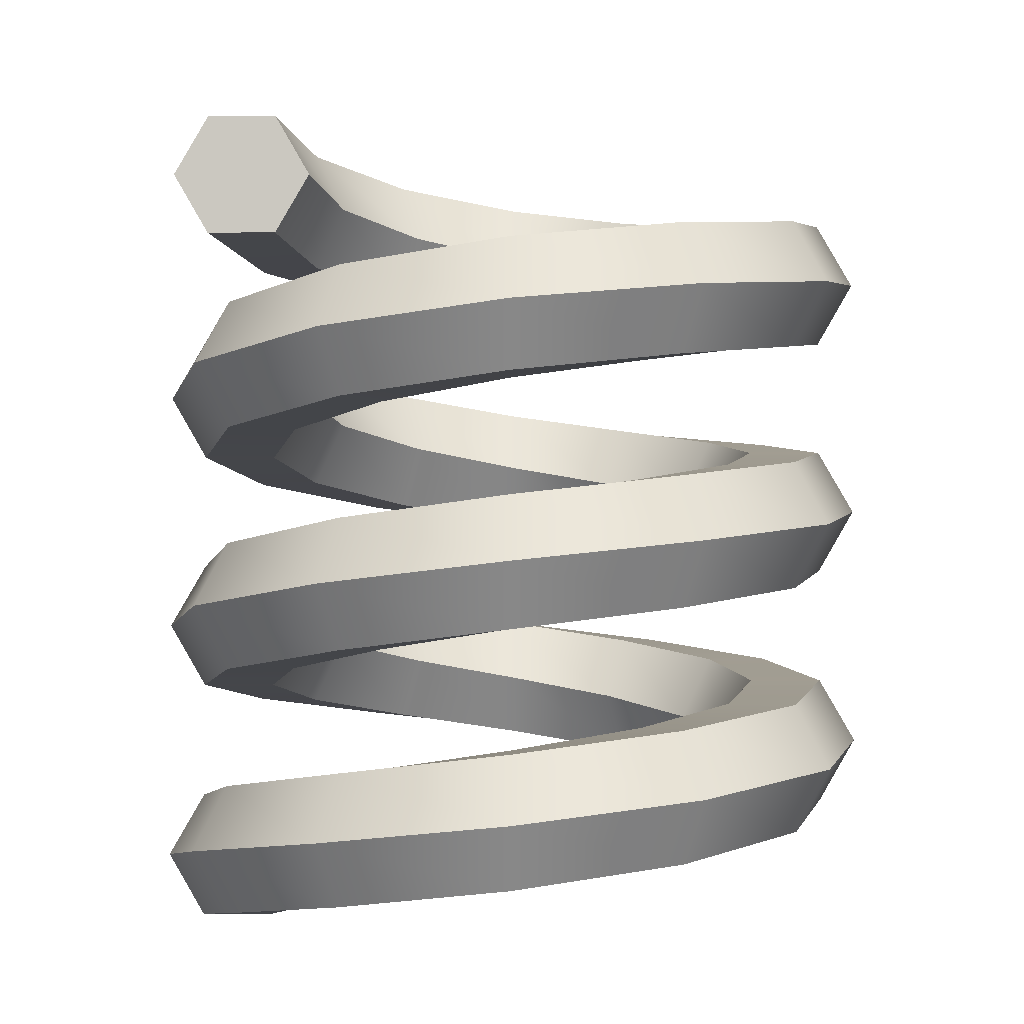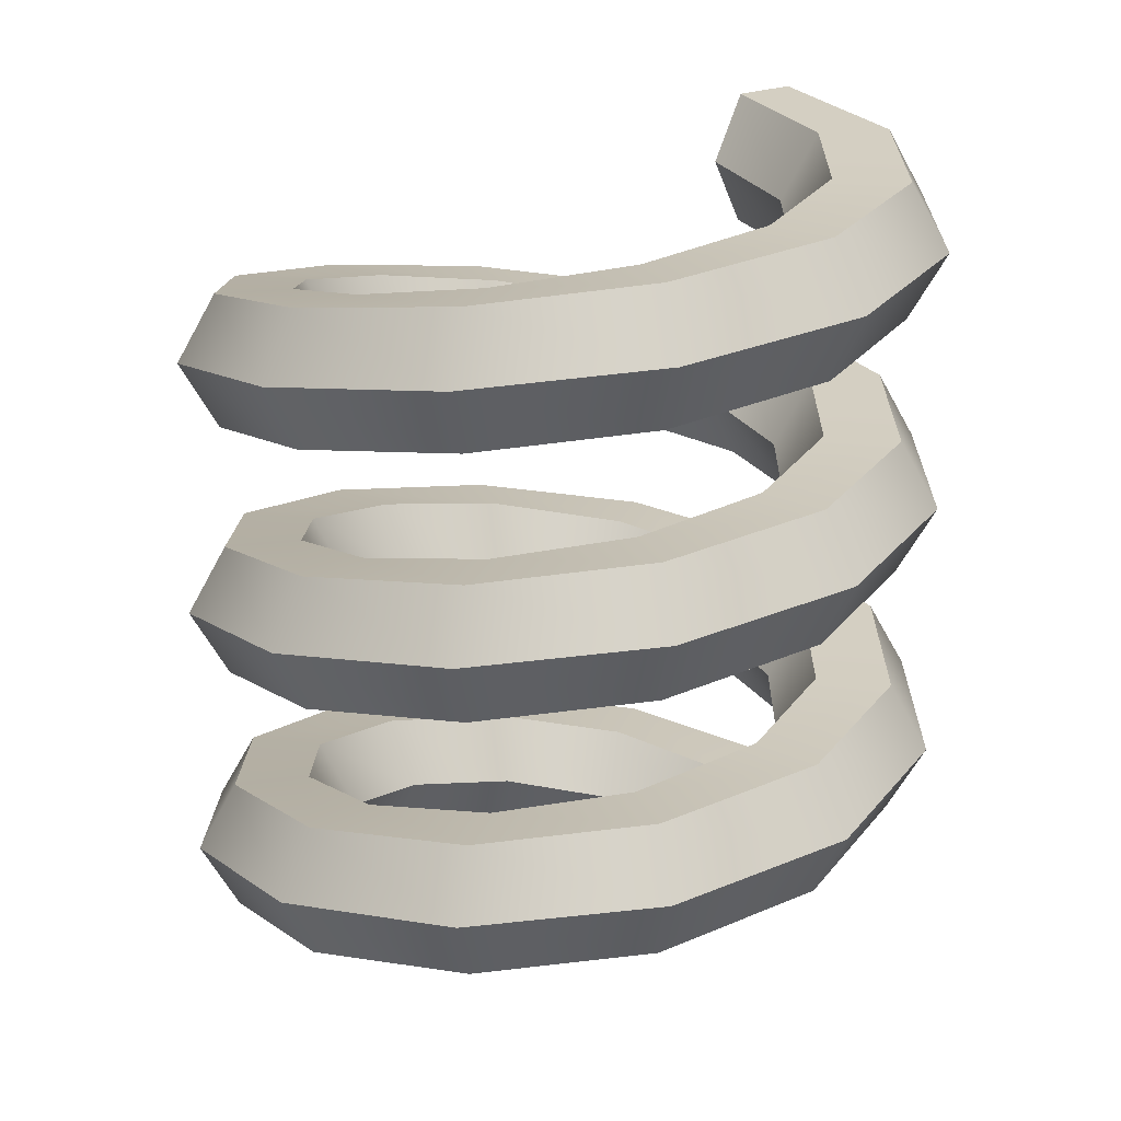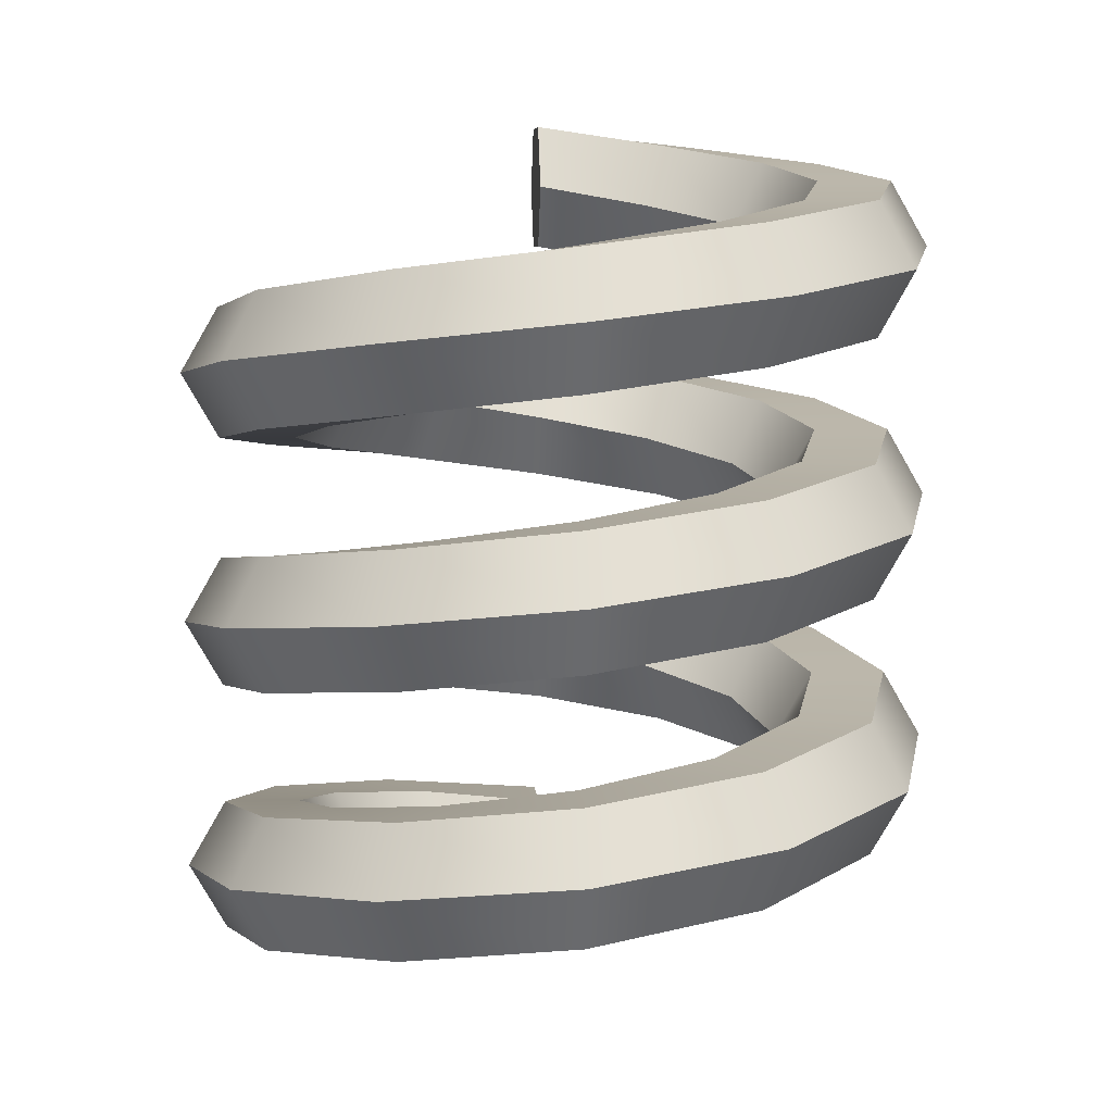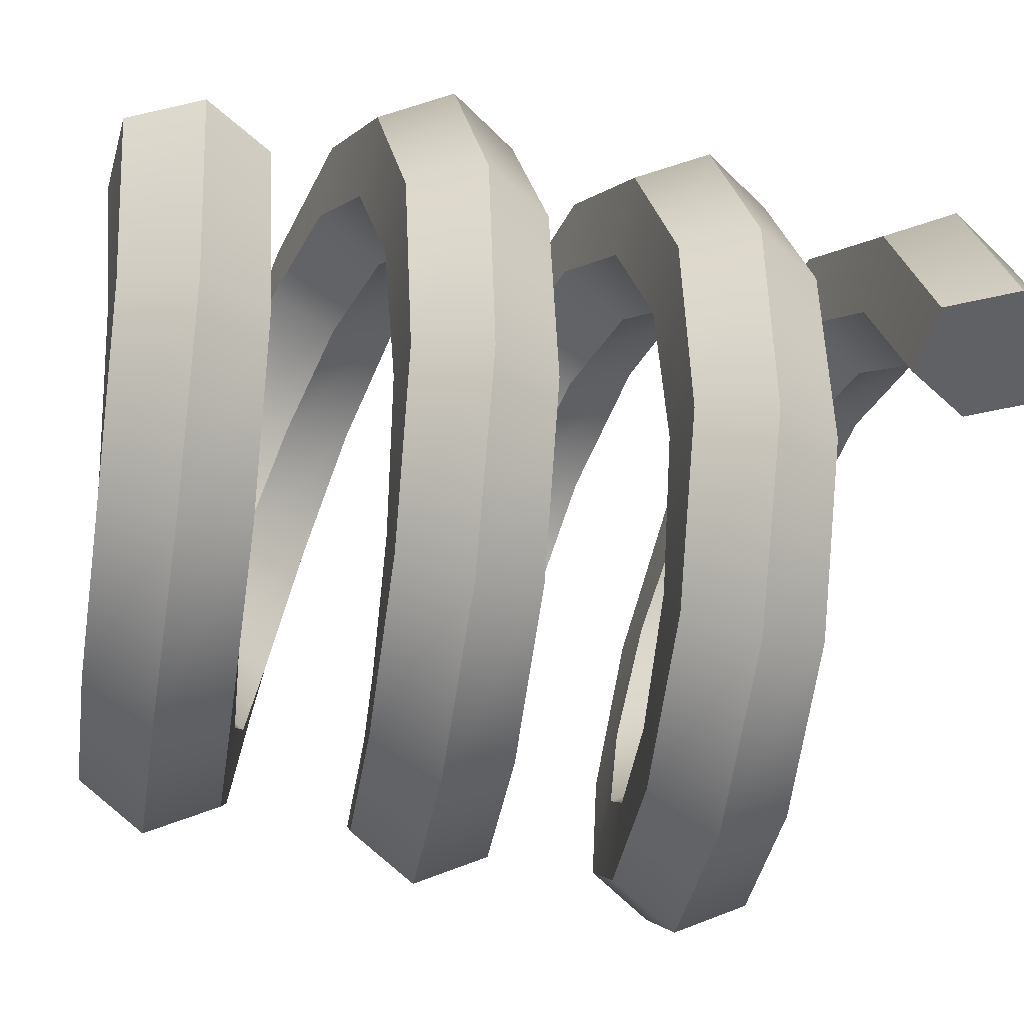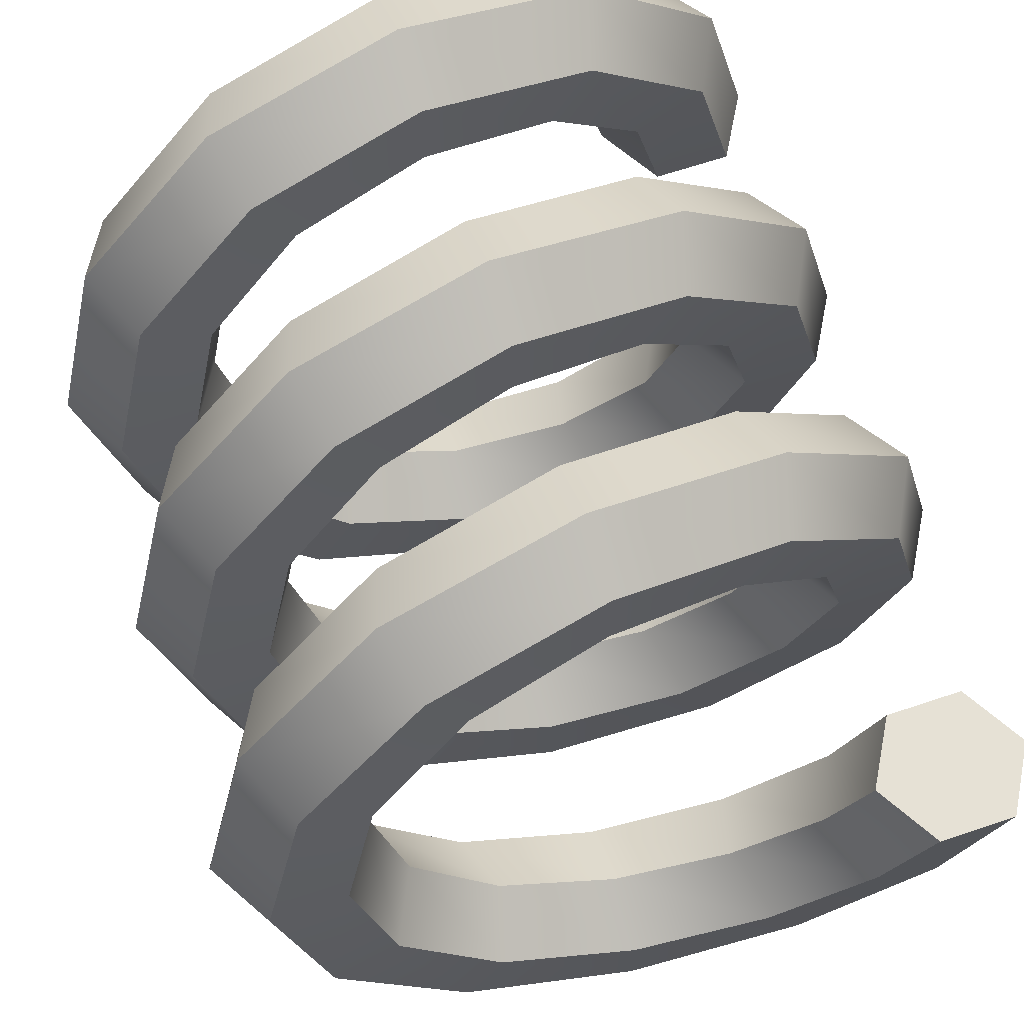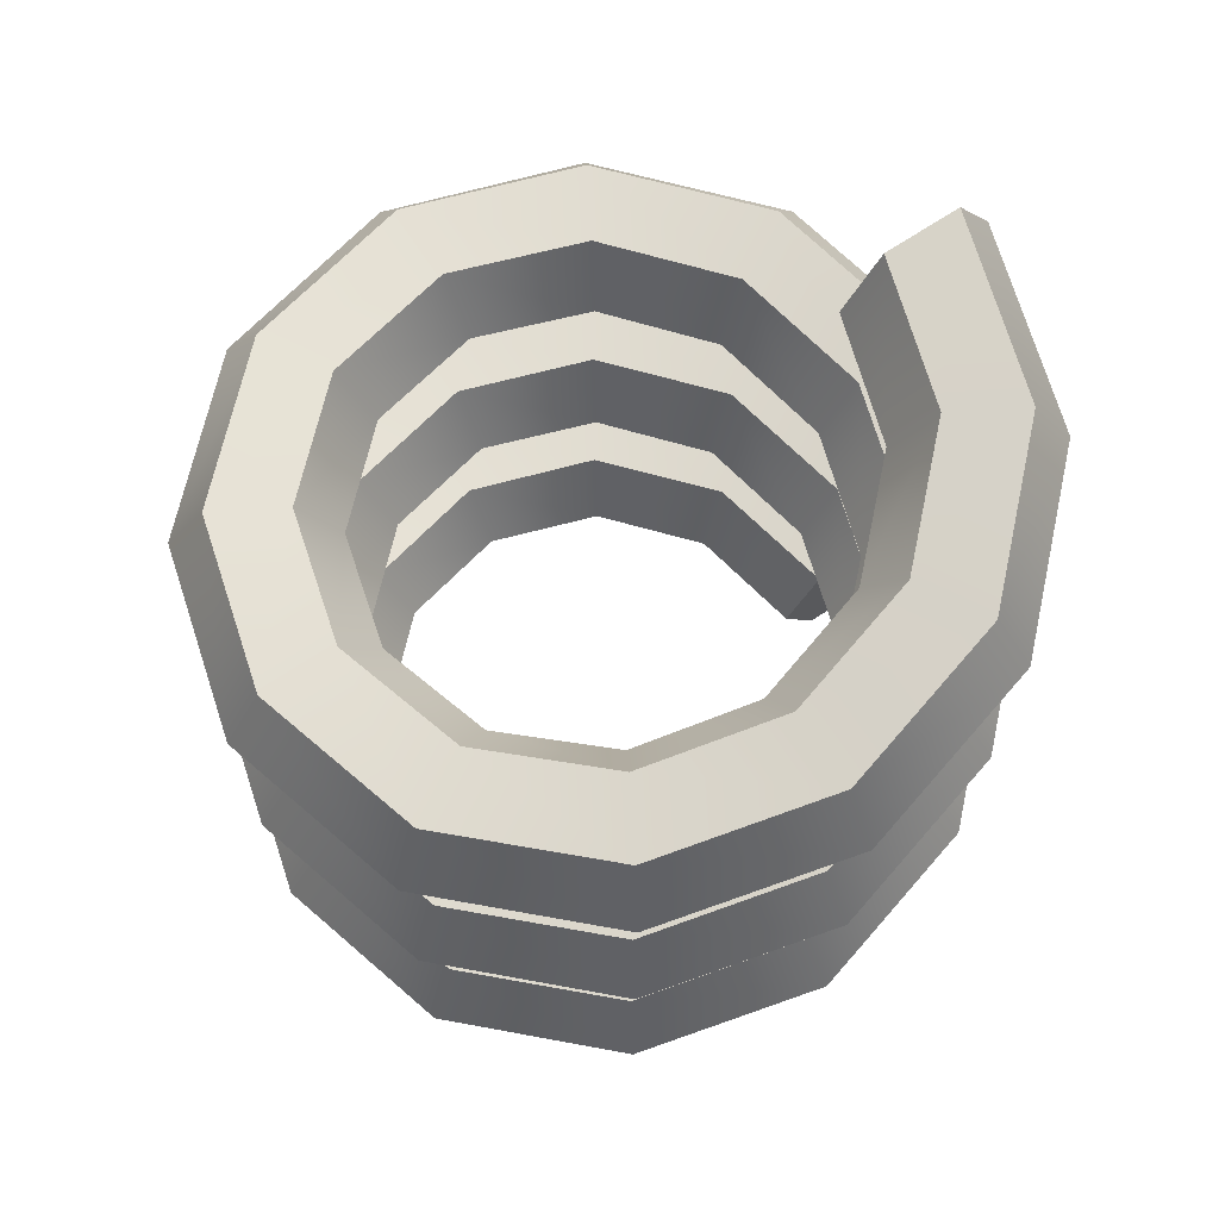
<metadata>
{"format":"obj","ext":"obj","renderer":"f3d","projection":"perspective","resolution":1024,"background":"white","views":[{"elev":-2.5,"azim":-179.7,"up":"+Y"},{"elev":18.4,"azim":-45.5,"up":"+Y"},{"elev":7.1,"azim":-94.4,"up":"+Y"},{"elev":-49.8,"azim":74.5,"up":"+Z"},{"elev":64.8,"azim":-18.8,"up":"+Z"},{"elev":70.3,"azim":-33.4,"up":"+Y"}]}
</metadata>
<code>
v 0.45 -0.5866 0
v 0.35 -0.5866 0
v 0.3 -0.5 0
v 0.35 -0.4134 -0
v 0.45 -0.4134 -0
v 0.5 -0.5 0
v 0.3897 -0.5588 -0.225
v 0.3031 -0.5588 -0.175
v 0.2598 -0.4722 -0.15
v 0.3031 -0.3856 -0.175
v 0.3897 -0.3856 -0.225
v 0.433 -0.4722 -0.25
v 0.225 -0.531 -0.3897
v 0.175 -0.531 -0.3031
v 0.15 -0.4444 -0.2598
v 0.175 -0.3578 -0.3031
v 0.225 -0.3578 -0.3897
v 0.25 -0.4444 -0.433
v -0 -0.5033 -0.45
v -0 -0.5033 -0.35
v -0 -0.4167 -0.3
v -0 -0.3301 -0.35
v -0 -0.3301 -0.45
v -0 -0.4167 -0.5
v -0.225 -0.4755 -0.3897
v -0.175 -0.4755 -0.3031
v -0.15 -0.3889 -0.2598
v -0.175 -0.3023 -0.3031
v -0.225 -0.3023 -0.3897
v -0.25 -0.3889 -0.433
v -0.3897 -0.4477 -0.225
v -0.3031 -0.4477 -0.175
v -0.2598 -0.3611 -0.15
v -0.3031 -0.2745 -0.175
v -0.3897 -0.2745 -0.225
v -0.433 -0.3611 -0.25
v -0.45 -0.4199 -0
v -0.35 -0.4199 -0
v -0.3 -0.3333 -0
v -0.35 -0.2467 -0
v -0.45 -0.2467 -0
v -0.5 -0.3333 -0
v -0.3897 -0.3922 0.225
v -0.3031 -0.3922 0.175
v -0.2598 -0.3056 0.15
v -0.3031 -0.219 0.175
v -0.3897 -0.219 0.225
v -0.433 -0.3056 0.25
v -0.225 -0.3644 0.3897
v -0.175 -0.3644 0.3031
v -0.15 -0.2778 0.2598
v -0.175 -0.1912 0.3031
v -0.225 -0.1912 0.3897
v -0.25 -0.2778 0.433
v -0 -0.3366 0.45
v -0 -0.3366 0.35
v -0 -0.25 0.3
v -0 -0.1634 0.35
v -0 -0.1634 0.45
v -0 -0.25 0.5
v 0.225 -0.3088 0.3897
v 0.175 -0.3088 0.3031
v 0.15 -0.2222 0.2598
v 0.175 -0.1356 0.3031
v 0.225 -0.1356 0.3897
v 0.25 -0.2222 0.433
v 0.3897 -0.281 0.225
v 0.3031 -0.281 0.175
v 0.2598 -0.1944 0.15
v 0.3031 -0.1078 0.175
v 0.3897 -0.1078 0.225
v 0.433 -0.1944 0.25
v 0.45 -0.2533 0
v 0.35 -0.2533 0
v 0.3 -0.1667 0
v 0.35 -0.08006 0
v 0.45 -0.08006 0
v 0.5 -0.1667 0
v 0.3897 -0.2255 -0.225
v 0.3031 -0.2255 -0.175
v 0.2598 -0.1389 -0.15
v 0.3031 -0.05229 -0.175
v 0.3897 -0.05229 -0.225
v 0.433 -0.1389 -0.25
v 0.225 -0.1977 -0.3897
v 0.175 -0.1977 -0.3031
v 0.15 -0.1111 -0.2598
v 0.175 -0.02451 -0.3031
v 0.225 -0.02451 -0.3897
v 0.25 -0.1111 -0.433
v 0 -0.1699 -0.45
v 0 -0.1699 -0.35
v 0 -0.08333 -0.3
v 0 0.003269 -0.35
v 0 0.003269 -0.45
v 1e-06 -0.08333 -0.5
v -0.225 -0.1422 -0.3897
v -0.175 -0.1422 -0.3031
v -0.15 -0.05556 -0.2598
v -0.175 0.03105 -0.3031
v -0.225 0.03105 -0.3897
v -0.25 -0.05556 -0.433
v -0.3897 -0.1144 -0.225
v -0.3031 -0.1144 -0.175
v -0.2598 -0.02778 -0.15
v -0.3031 0.05883 -0.175
v -0.3897 0.05883 -0.225
v -0.433 -0.02778 -0.25
v -0.45 -0.0866 -0
v -0.35 -0.0866 -0
v -0.3 0 -0
v -0.35 0.0866 -0
v -0.45 0.0866 -0
v -0.5 0 -0
v -0.3897 -0.05883 0.225
v -0.3031 -0.05883 0.175
v -0.2598 0.02778 0.15
v -0.3031 0.1144 0.175
v -0.3897 0.1144 0.225
v -0.433 0.02778 0.25
v -0.225 -0.03105 0.3897
v -0.175 -0.03105 0.3031
v -0.15 0.05556 0.2598
v -0.175 0.1422 0.3031
v -0.225 0.1422 0.3897
v -0.25 0.05556 0.433
v -1e-06 -0.003269 0.45
v -0 -0.003269 0.35
v -0 0.08333 0.3
v -0 0.1699 0.35
v -1e-06 0.1699 0.45
v -1e-06 0.08333 0.5
v 0.225 0.02451 0.3897
v 0.175 0.02451 0.3031
v 0.15 0.1111 0.2598
v 0.175 0.1977 0.3031
v 0.225 0.1977 0.3897
v 0.25 0.1111 0.433
v 0.3897 0.05229 0.225
v 0.3031 0.05229 0.175
v 0.2598 0.1389 0.15
v 0.3031 0.2255 0.175
v 0.3897 0.2255 0.225
v 0.433 0.1389 0.25
v 0.45 0.08006 1e-06
v 0.35 0.08006 1e-06
v 0.3 0.1667 0
v 0.35 0.2533 1e-06
v 0.45 0.2533 1e-06
v 0.5 0.1667 1e-06
v 0.3897 0.1078 -0.225
v 0.3031 0.1078 -0.175
v 0.2598 0.1944 -0.15
v 0.3031 0.281 -0.175
v 0.3897 0.281 -0.225
v 0.433 0.1944 -0.25
v 0.225 0.1356 -0.3897
v 0.175 0.1356 -0.3031
v 0.15 0.2222 -0.2598
v 0.175 0.3088 -0.3031
v 0.225 0.3088 -0.3897
v 0.25 0.2222 -0.433
v 1e-06 0.1634 -0.45
v 1e-06 0.1634 -0.35
v 1e-06 0.25 -0.3
v 1e-06 0.3366 -0.35
v 1e-06 0.3366 -0.45
v 1e-06 0.25 -0.5
v -0.225 0.1912 -0.3897
v -0.175 0.1912 -0.3031
v -0.15 0.2778 -0.2598
v -0.175 0.3644 -0.3031
v -0.225 0.3644 -0.3897
v -0.25 0.2778 -0.433
v -0.3897 0.219 -0.225
v -0.3031 0.219 -0.175
v -0.2598 0.3056 -0.15
v -0.3031 0.3922 -0.175
v -0.3897 0.3922 -0.225
v -0.433 0.3056 -0.25
v -0.45 0.2467 -1e-06
v -0.35 0.2467 -1e-06
v -0.3 0.3333 -1e-06
v -0.35 0.4199 -1e-06
v -0.45 0.4199 -1e-06
v -0.5 0.3333 -1e-06
v -0.3897 0.2745 0.225
v -0.3031 0.2745 0.175
v -0.2598 0.3611 0.15
v -0.3031 0.4477 0.175
v -0.3897 0.4477 0.225
v -0.433 0.3611 0.25
v -0.225 0.3023 0.3897
v -0.175 0.3023 0.3031
v -0.15 0.3889 0.2598
v -0.175 0.4755 0.3031
v -0.225 0.4755 0.3897
v -0.25 0.3889 0.433
v -0 0.3301 0.45
v -0 0.3301 0.35
v -0 0.4167 0.3
v -0 0.5033 0.35
v -0 0.5033 0.45
v -0 0.4167 0.5
v 0.225 0.3578 0.3897
v 0.175 0.3578 0.3031
v 0.15 0.4444 0.2598
v 0.175 0.531 0.3031
v 0.225 0.531 0.3897
v 0.25 0.4444 0.433
v 0.3897 0.3856 0.225
v 0.3031 0.3856 0.175
v 0.2598 0.4722 0.15
v 0.3031 0.5588 0.175
v 0.3897 0.5588 0.225
v 0.433 0.4722 0.25
v 0.45 0.4134 -1e-06
v 0.35 0.4134 -1e-06
v 0.3 0.5 -1e-06
v 0.35 0.5866 -1e-06
v 0.45 0.5866 -1e-06
v 0.5 0.5 -1e-06
g pHelix1
f 1 2 8 7
f 2 3 9 8
f 3 4 10 9
f 4 5 11 10
f 5 6 12 11
f 6 1 7 12
f 7 8 14 13
f 8 9 15 14
f 9 10 16 15
f 10 11 17 16
f 11 12 18 17
f 12 7 13 18
f 13 14 20 19
f 14 15 21 20
f 15 16 22 21
f 16 17 23 22
f 17 18 24 23
f 18 13 19 24
f 19 20 26 25
f 20 21 27 26
f 21 22 28 27
f 22 23 29 28
f 23 24 30 29
f 24 19 25 30
f 25 26 32 31
f 26 27 33 32
f 27 28 34 33
f 28 29 35 34
f 29 30 36 35
f 30 25 31 36
f 31 32 38 37
f 32 33 39 38
f 33 34 40 39
f 34 35 41 40
f 35 36 42 41
f 36 31 37 42
f 37 38 44 43
f 38 39 45 44
f 39 40 46 45
f 40 41 47 46
f 41 42 48 47
f 42 37 43 48
f 43 44 50 49
f 44 45 51 50
f 45 46 52 51
f 46 47 53 52
f 47 48 54 53
f 48 43 49 54
f 49 50 56 55
f 50 51 57 56
f 51 52 58 57
f 52 53 59 58
f 53 54 60 59
f 54 49 55 60
f 55 56 62 61
f 56 57 63 62
f 57 58 64 63
f 58 59 65 64
f 59 60 66 65
f 60 55 61 66
f 61 62 68 67
f 62 63 69 68
f 63 64 70 69
f 64 65 71 70
f 65 66 72 71
f 66 61 67 72
f 67 68 74 73
f 68 69 75 74
f 69 70 76 75
f 70 71 77 76
f 71 72 78 77
f 72 67 73 78
f 73 74 80 79
f 74 75 81 80
f 75 76 82 81
f 76 77 83 82
f 77 78 84 83
f 78 73 79 84
f 79 80 86 85
f 80 81 87 86
f 81 82 88 87
f 82 83 89 88
f 83 84 90 89
f 84 79 85 90
f 85 86 92 91
f 86 87 93 92
f 87 88 94 93
f 88 89 95 94
f 89 90 96 95
f 90 85 91 96
f 91 92 98 97
f 92 93 99 98
f 93 94 100 99
f 94 95 101 100
f 95 96 102 101
f 96 91 97 102
f 97 98 104 103
f 98 99 105 104
f 99 100 106 105
f 100 101 107 106
f 101 102 108 107
f 102 97 103 108
f 103 104 110 109
f 104 105 111 110
f 105 106 112 111
f 106 107 113 112
f 107 108 114 113
f 108 103 109 114
f 109 110 116 115
f 110 111 117 116
f 111 112 118 117
f 112 113 119 118
f 113 114 120 119
f 114 109 115 120
f 115 116 122 121
f 116 117 123 122
f 117 118 124 123
f 118 119 125 124
f 119 120 126 125
f 120 115 121 126
f 121 122 128 127
f 122 123 129 128
f 123 124 130 129
f 124 125 131 130
f 125 126 132 131
f 126 121 127 132
f 127 128 134 133
f 128 129 135 134
f 129 130 136 135
f 130 131 137 136
f 131 132 138 137
f 132 127 133 138
f 133 134 140 139
f 134 135 141 140
f 135 136 142 141
f 136 137 143 142
f 137 138 144 143
f 138 133 139 144
f 139 140 146 145
f 140 141 147 146
f 141 142 148 147
f 142 143 149 148
f 143 144 150 149
f 144 139 145 150
f 145 146 152 151
f 146 147 153 152
f 147 148 154 153
f 148 149 155 154
f 149 150 156 155
f 150 145 151 156
f 151 152 158 157
f 152 153 159 158
f 153 154 160 159
f 154 155 161 160
f 155 156 162 161
f 156 151 157 162
f 157 158 164 163
f 158 159 165 164
f 159 160 166 165
f 160 161 167 166
f 161 162 168 167
f 162 157 163 168
f 163 164 170 169
f 164 165 171 170
f 165 166 172 171
f 166 167 173 172
f 167 168 174 173
f 168 163 169 174
f 169 170 176 175
f 170 171 177 176
f 171 172 178 177
f 172 173 179 178
f 173 174 180 179
f 174 169 175 180
f 175 176 182 181
f 176 177 183 182
f 177 178 184 183
f 178 179 185 184
f 179 180 186 185
f 180 175 181 186
f 181 182 188 187
f 182 183 189 188
f 183 184 190 189
f 184 185 191 190
f 185 186 192 191
f 186 181 187 192
f 187 188 194 193
f 188 189 195 194
f 189 190 196 195
f 190 191 197 196
f 191 192 198 197
f 192 187 193 198
f 193 194 200 199
f 194 195 201 200
f 195 196 202 201
f 196 197 203 202
f 197 198 204 203
f 198 193 199 204
f 199 200 206 205
f 200 201 207 206
f 201 202 208 207
f 202 203 209 208
f 203 204 210 209
f 204 199 205 210
f 205 206 212 211
f 206 207 213 212
f 207 208 214 213
f 208 209 215 214
f 209 210 216 215
f 210 205 211 216
f 211 212 218 217
f 212 213 219 218
f 213 214 220 219
f 214 215 221 220
f 215 216 222 221
f 216 211 217 222
f 1 6 5 4 3 2
f 217 218 219 220 221 222

</code>
